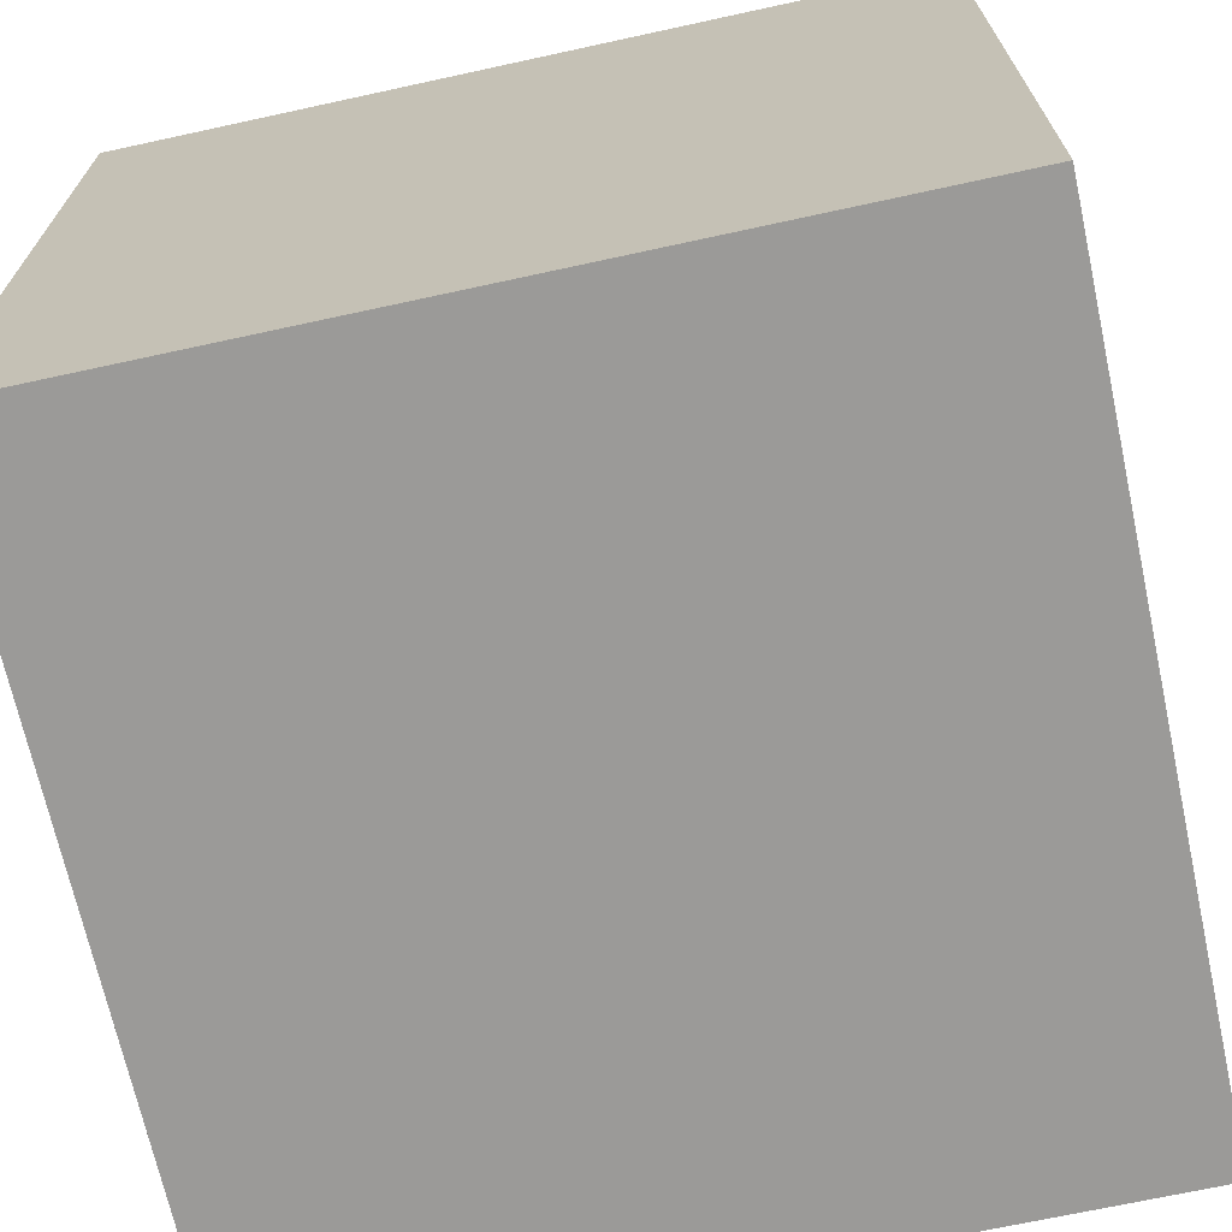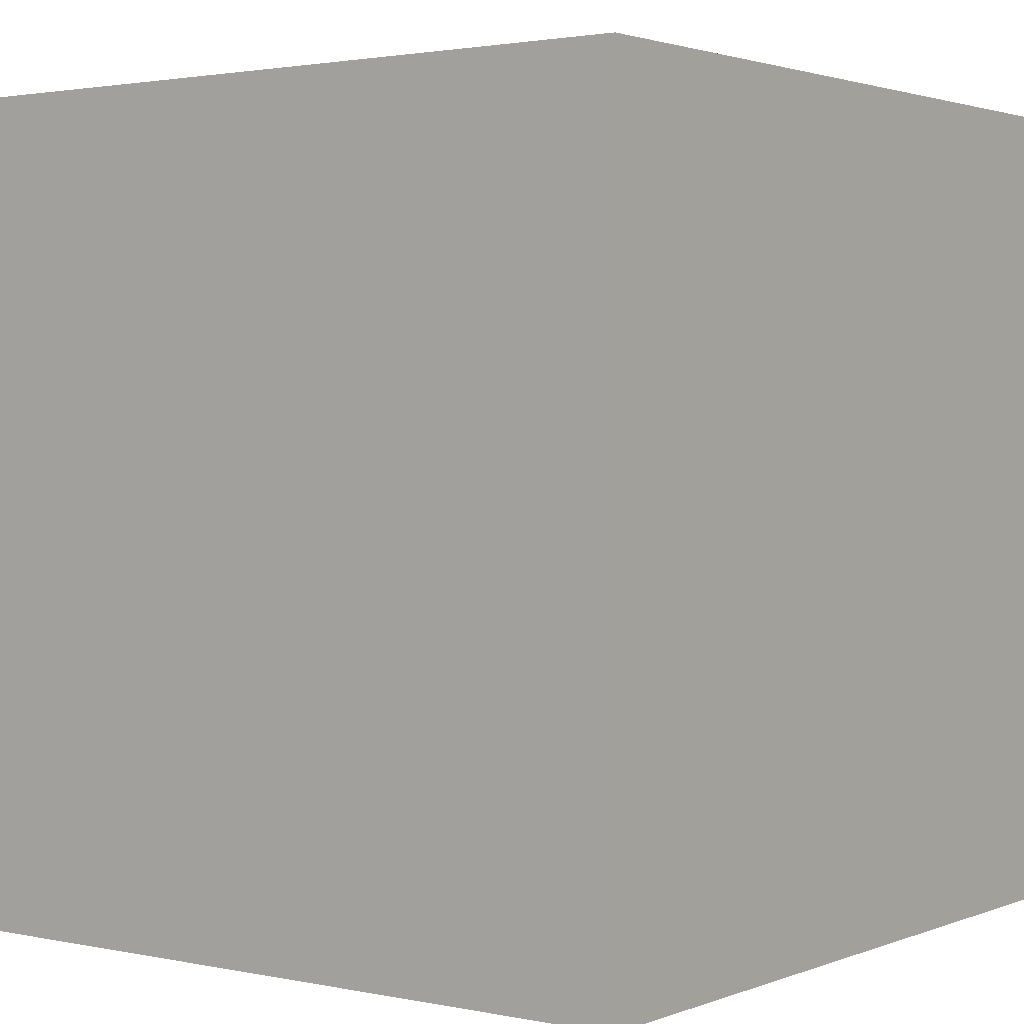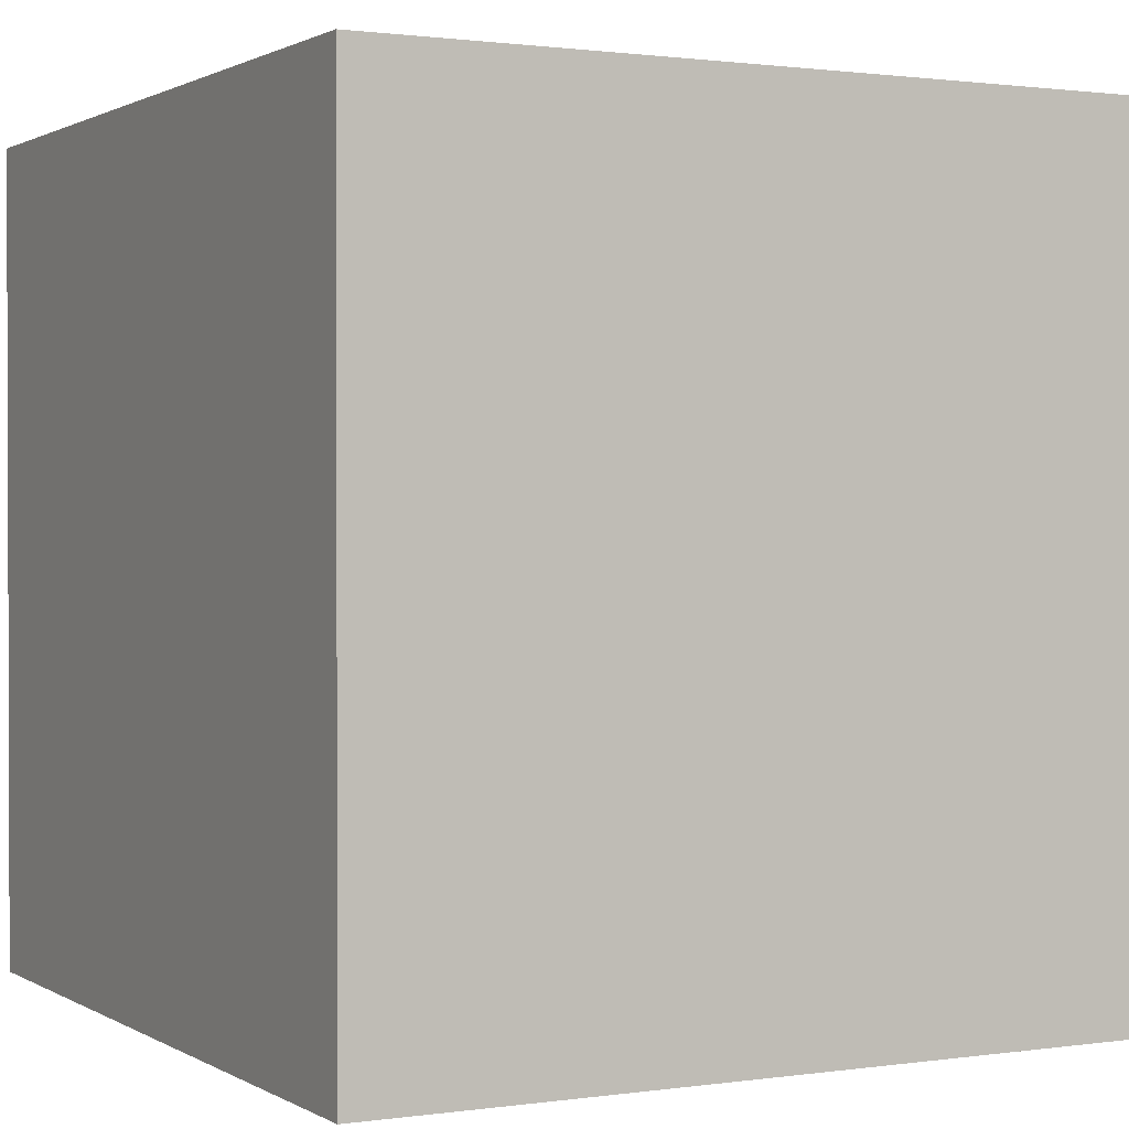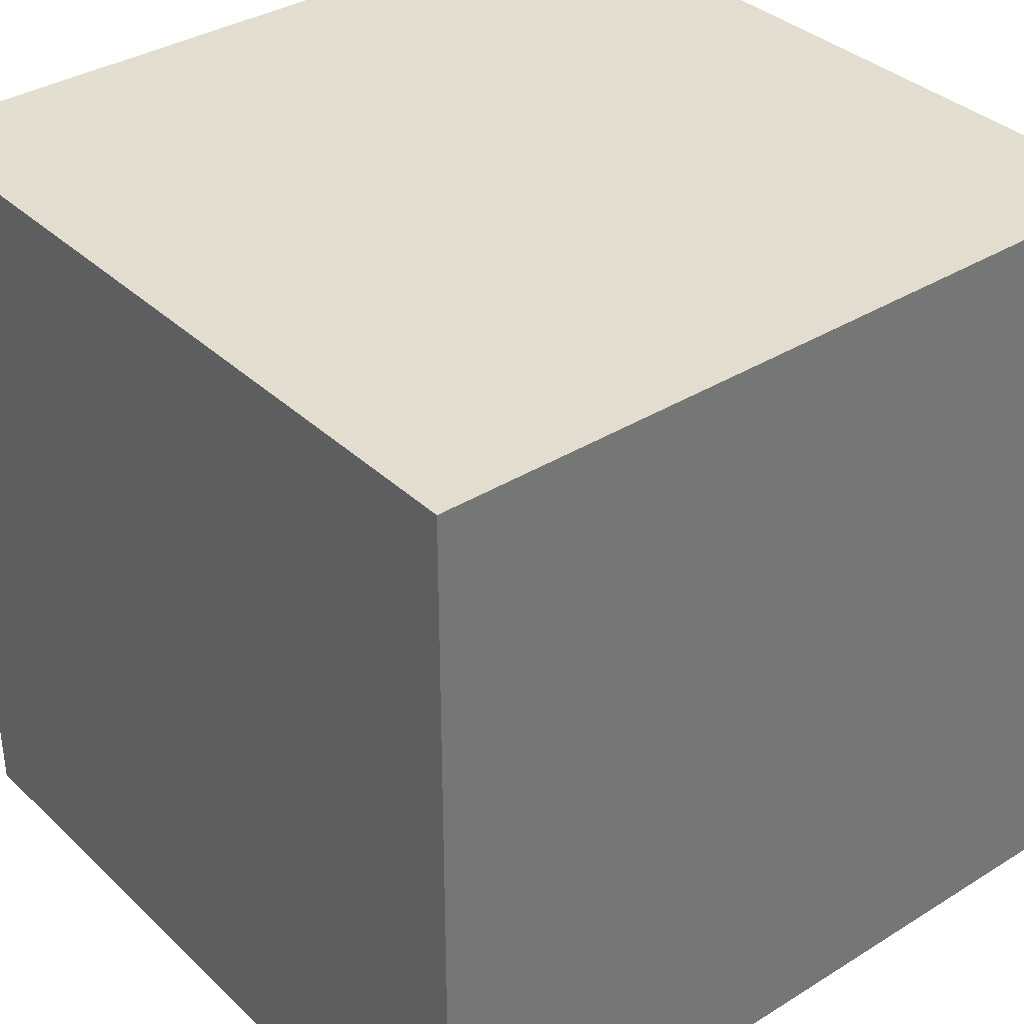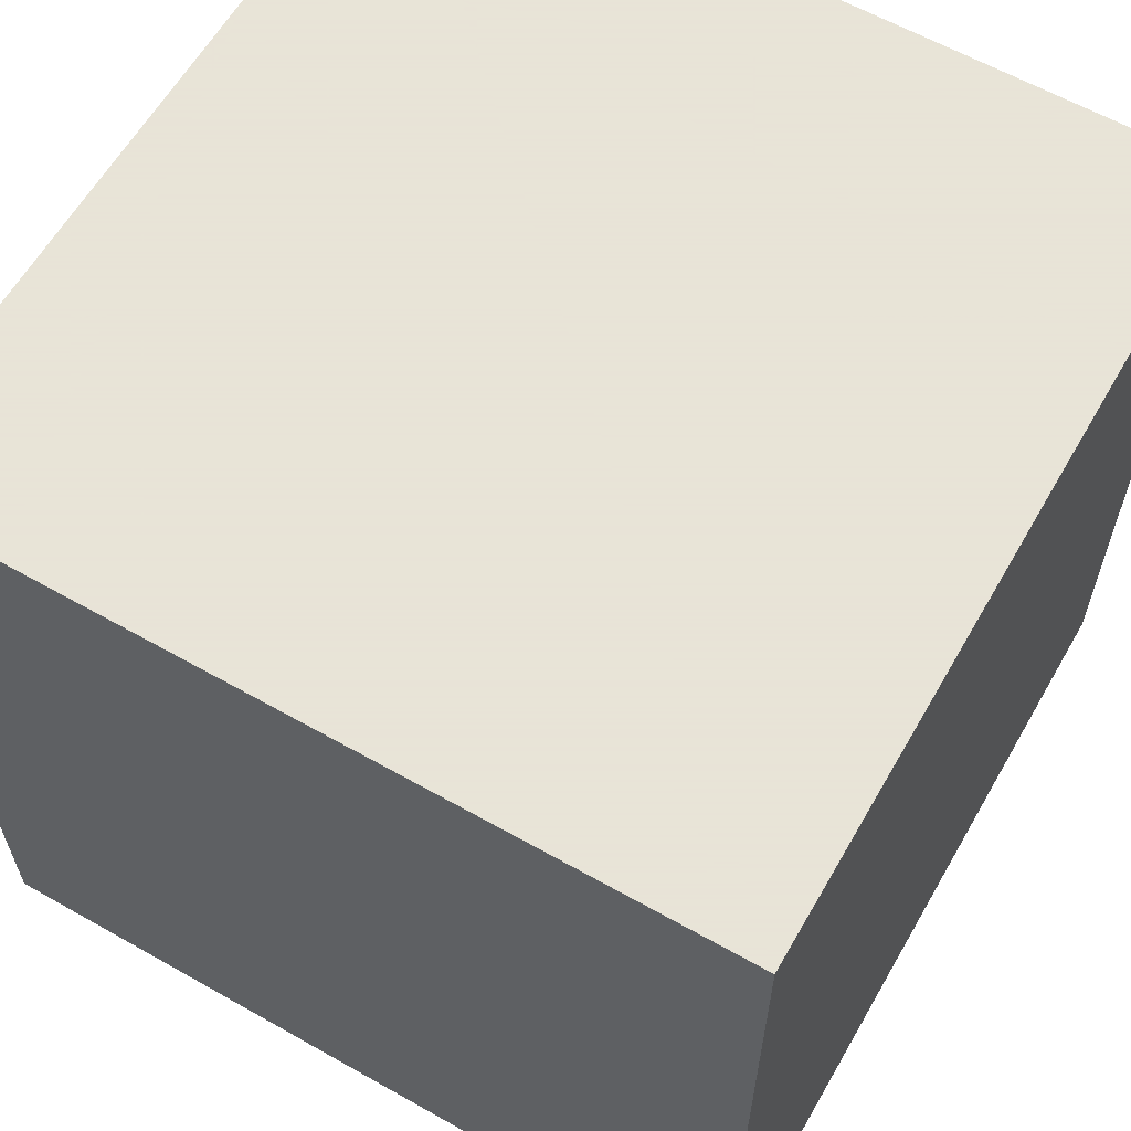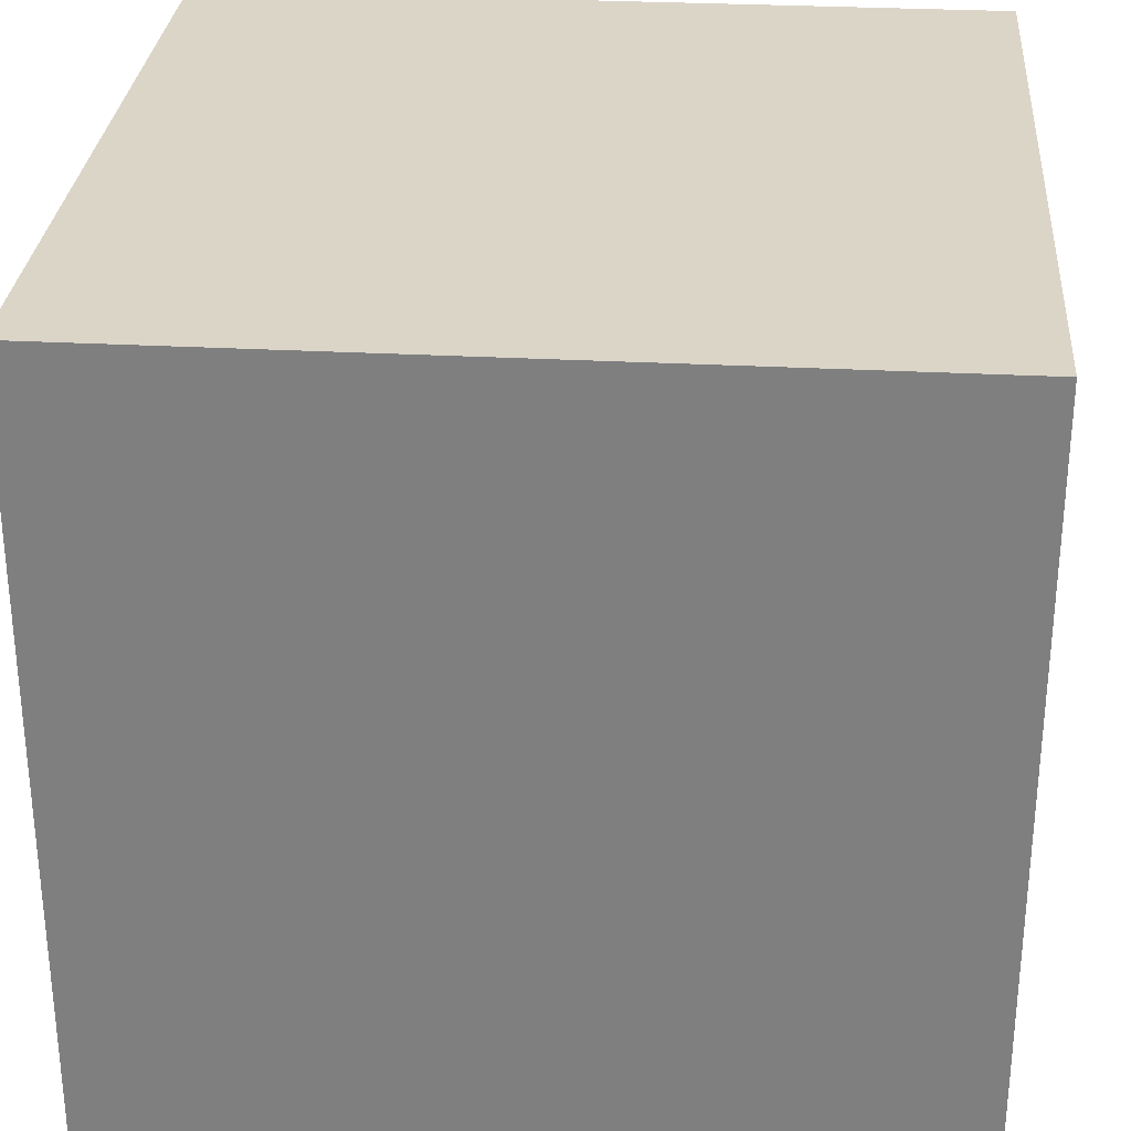
<metadata>
{"format":"obj","ext":"obj","renderer":"f3d","projection":"perspective","resolution":1024,"background":"white","views":[{"elev":-69.4,"azim":12.3,"up":"+Y"},{"elev":2.0,"azim":-143.3,"up":"+Y"},{"elev":1.1,"azim":-117.9,"up":"+Y"},{"elev":35.6,"azim":-129.3,"up":"+Z"},{"elev":61.4,"azim":-150.1,"up":"+Z"},{"elev":29.6,"azim":-175.5,"up":"+Z"}]}
</metadata>
<code>
o Cube_Cube.001
v -1e-06 -1e-06 1e-06
v -1e-06 1e-06 1e-06
v -1e-06 -1e-06 -1e-06
v -1e-06 1e-06 -1e-06
v 1e-06 -1e-06 1e-06
v 1e-06 1e-06 1e-06
v 1e-06 -1e-06 -1e-06
v 1e-06 1e-06 -1e-06
f 1 2 4 3
f 3 4 8 7
f 7 8 6 5
f 5 6 2 1
f 3 7 5 1
f 8 4 2 6

</code>
